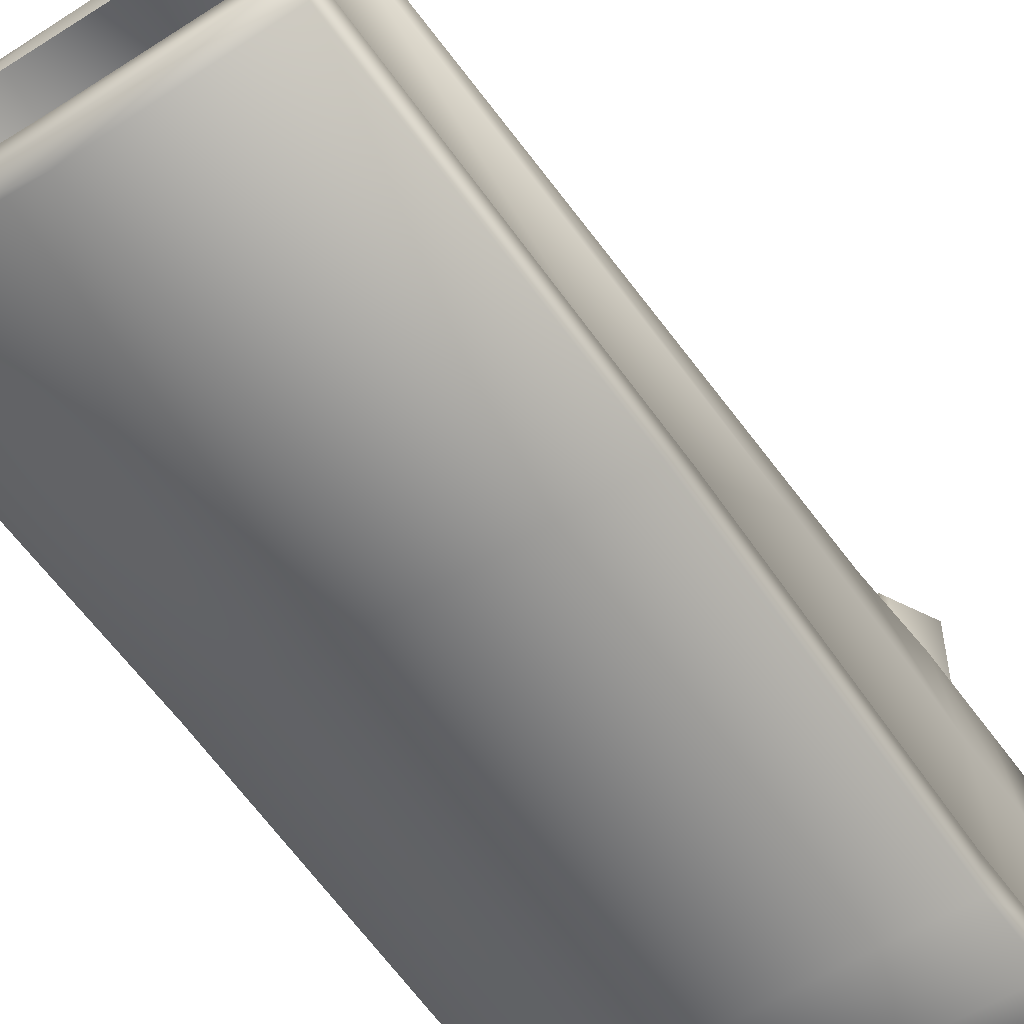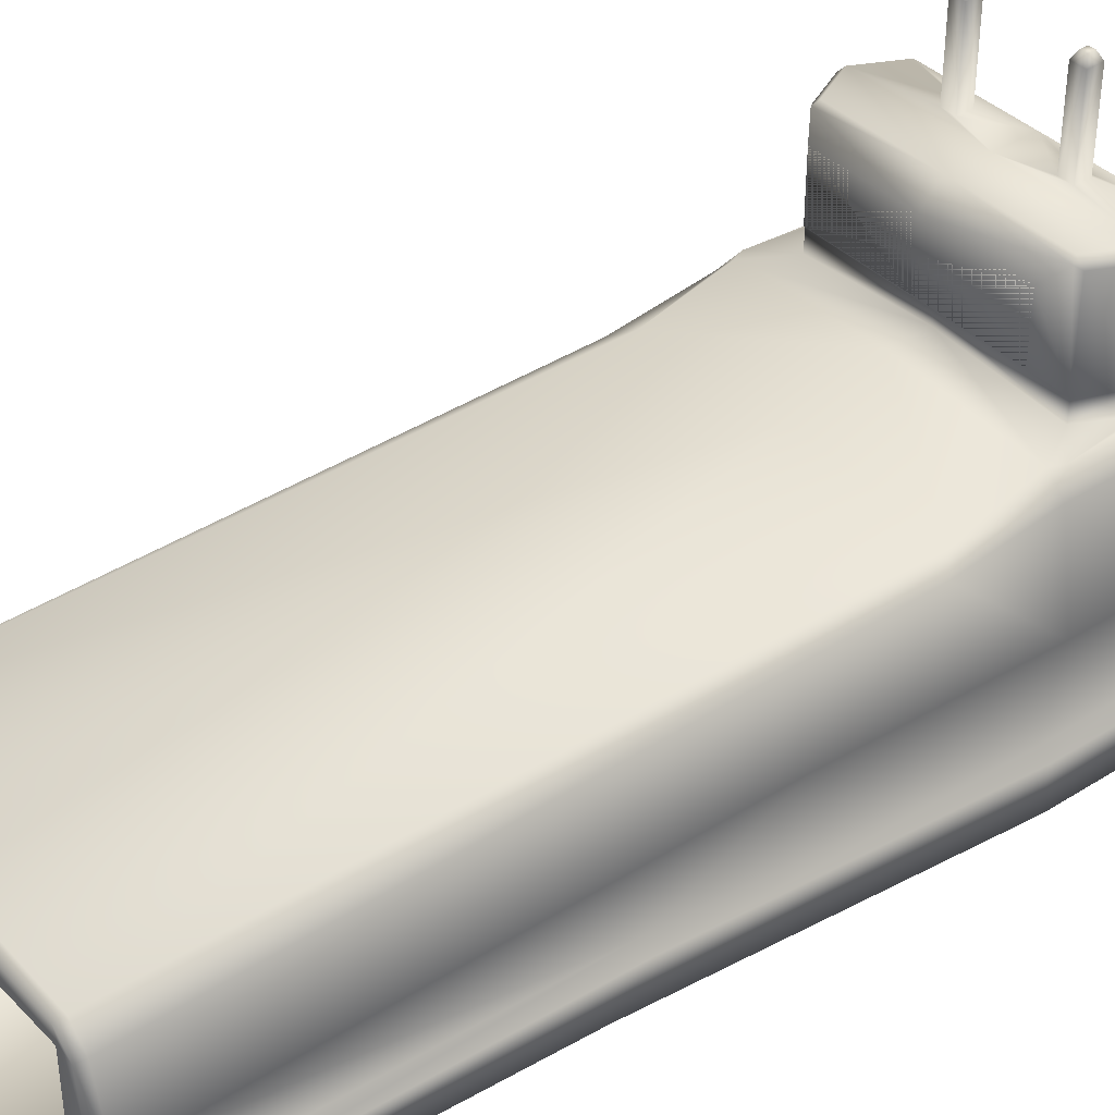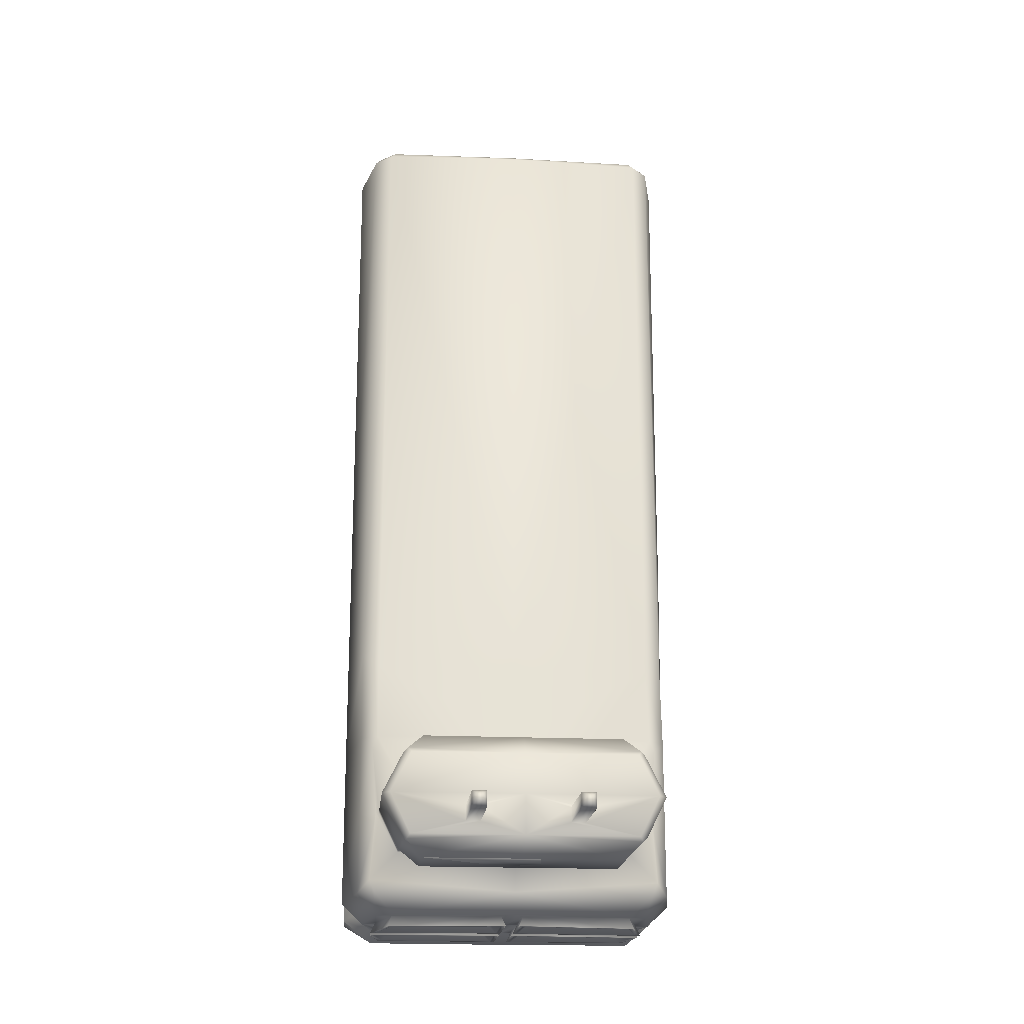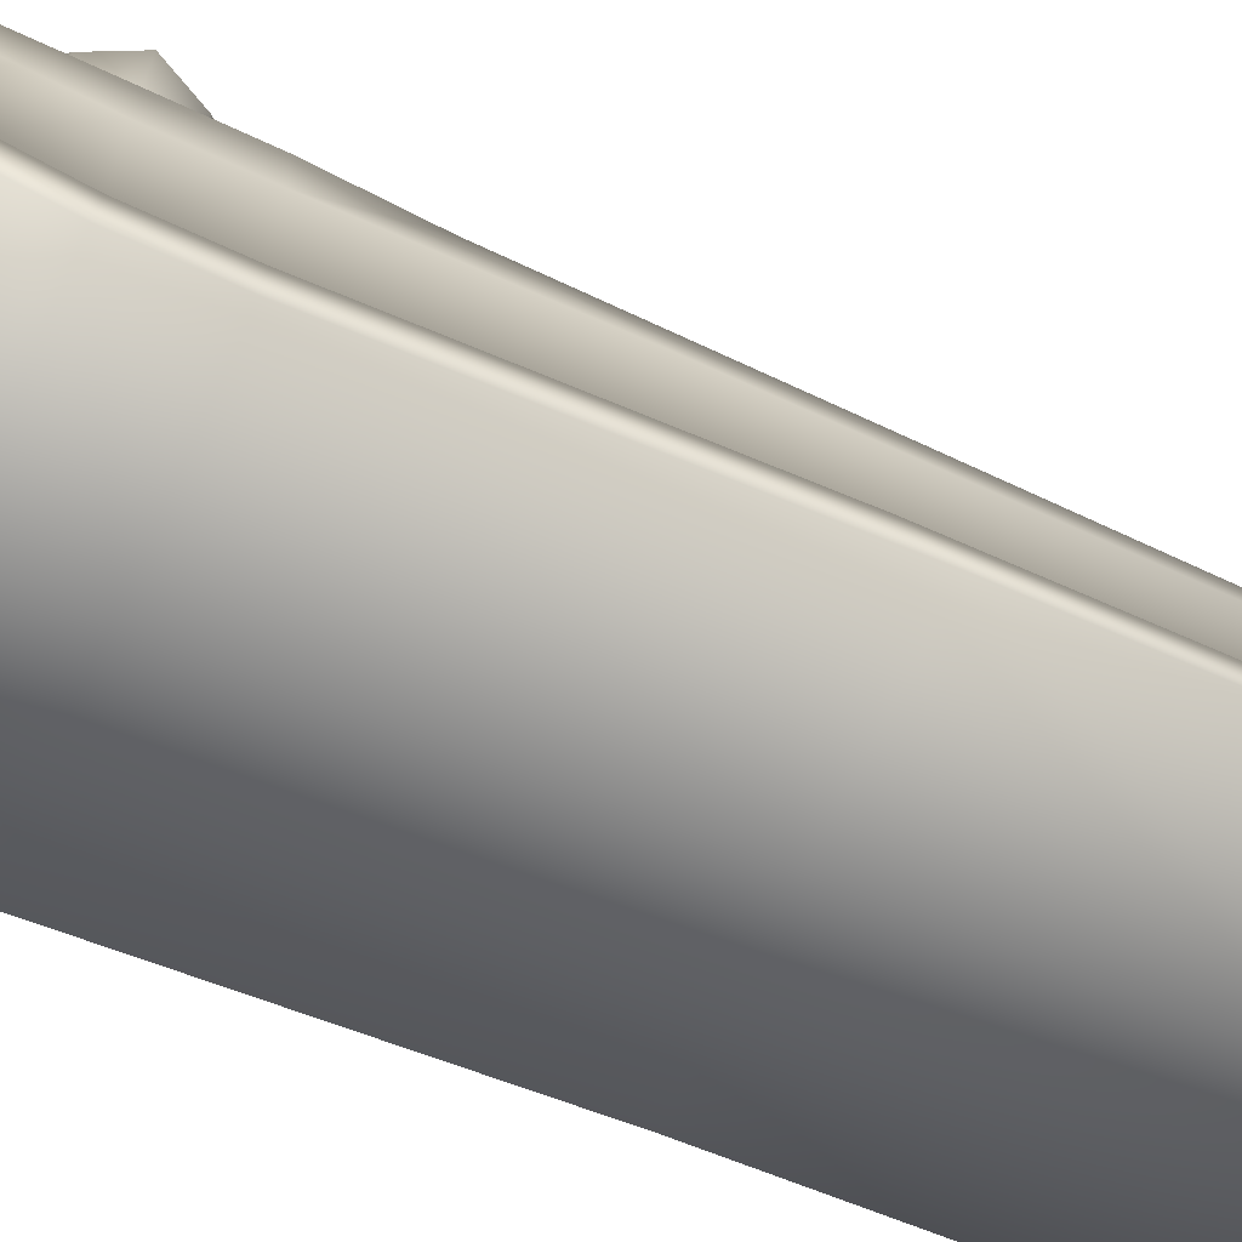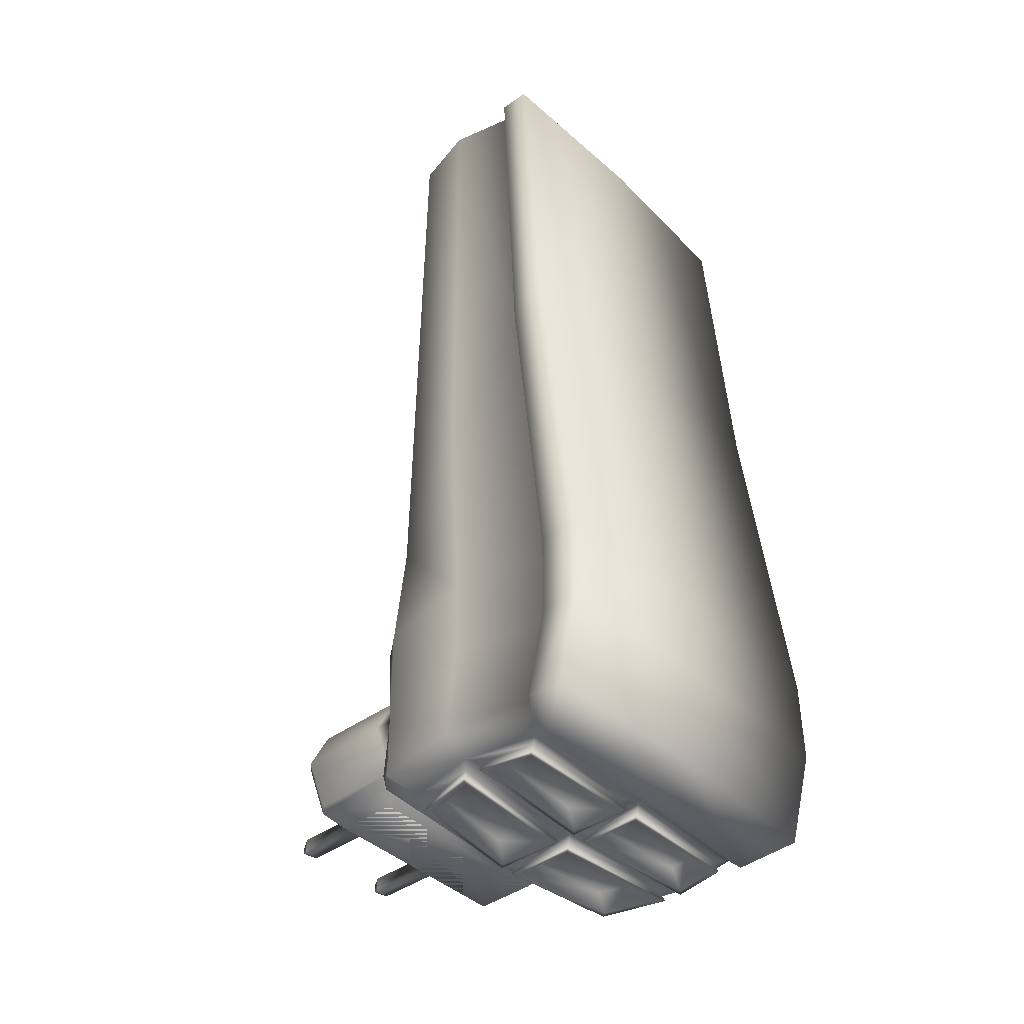
<metadata>
{"format":"obj","ext":"obj","renderer":"f3d","projection":"perspective","resolution":1024,"background":"white","views":[{"elev":-53.1,"azim":34.2,"up":"+Y"},{"elev":38.5,"azim":51.3,"up":"+Y"},{"elev":-19.0,"azim":174.7,"up":"+Z"},{"elev":-65.4,"azim":-115.2,"up":"+Y"},{"elev":-41.5,"azim":-48.4,"up":"+Z"}]}
</metadata>
<code>
v  1 10 -21.1
v  1 3 -21.1
v  -1 3 -21.1
v  -1 10 -21.1
v  5 13 -19
v  5 10 -19
v  -5 10 -19
v  -5 13 -19
v  5 13 -25
v  5 10 -25
v  1 10 -23.1
v  1 3 -23.1
v  -5 13 -25
v  -5 10 -25
v  2 -0 -26
v  2 3 -26
v  -2 3 -26
v  -2 -0 -26
v  -1 10 -23.1
v  -1 3 -23.1
v  7 0 17
v  7 6 17
v  7 6 -10
v  7 0 -10
v  -7 6 17
v  -7 6 -10
v  -7 0 17
v  -7 0 -10
v  1 2 -11
v  1 -0 -11
v  1 0 -10
v  1 2 -10
v  -1 0 -10
v  -1 -0 -11
v  -1 2 -11
v  -1 2 -10
v  2 2 -13
v  3 2 -13
v  3 -0 -13
v  2 -0 -13
v  7 -0 -18
v  7 -0 -11
v  7 3 -11
v  7 3 -18
v  3 -0 -11
v  3 3 -11
v  3 -0 -18
v  3 3 -18
v  2 2 -15
v  3 2 -15
v  2 -0 -15
v  3 -0 -15
v  -7 3 -11
v  -7 -0 -11
v  -7 -0 -18
v  -7 3 -18
v  -3 3 -11
v  -3 -0 -11
v  -3 3 -18
v  -3 -0 -18
v  -2 2 -15
v  -2 -0 -15
v  -3 -0 -15
v  -3 2 -15
v  -3 -0 -17
v  -2 -0 -17
v  -2 2 -17
v  -3 2 -17
v  7 -0 -26
v  7 -0 -19
v  7 3 -19
v  7 3 -26
v  3 -0 -19
v  3 3 -19
v  3 -0 -26
v  3 3 -26
v  3 2 -20
v  3 -0 -20
v  2 -0 -20
v  2 2 -20
v  2 -0 -22
v  3 -0 -22
v  3 2 -22
v  2 2 -22
v  -7 3 -19
v  -7 -0 -19
v  -7 -0 -26
v  -7 3 -26
v  -3 3 -19
v  -3 -0 -19
v  -3 3 -26
v  -3 -0 -26
v  -2 2 -23
v  -3 2 -23
v  -3 2 -25
v  -2 2 -25
v  -3 -0 -25
v  -2 -0 -25
v  -2 -0 -23
v  -3 -0 -23
v  -2 3 -11
v  2 3 -11
v  2 -0 -11
v  -2 -0 -11
o SmallMotherShip
g SmallMotherShip
f 1 2 3 4
f 5 6 7 8
f 9 10 6 5
f 11 12 2 1
f 5 8 13 9
f 14 10 9 13
f 15 16 17 18
f 12 11 19 20
f 13 8 7 14
f 19 4 3 20
f 21 22 23 24
f 25 26 23 22
f 27 28 26 25
f 29 30 31 32
f 33 34 35 36
f 35 29 32 36
f 37 38 39 40
f 41 42 43 44
f 43 42 45 46
f 47 41 44 48
f 46 48 44 43
f 37 49 50 38
f 49 51 52 50
f 53 54 55 56
f 54 53 57 58
f 59 56 55 60
f 53 56 59 57
f 61 62 63 64
f 65 66 67 68
f 67 61 64 68
f 69 70 71 72
f 71 70 73 74
f 75 69 72 76
f 74 76 72 71
f 77 78 79 80
f 81 82 83 84
f 83 77 80 84
f 85 86 87 88
f 86 85 89 90
f 91 88 87 92
f 85 88 91 89
f 93 94 95 96
f 95 97 98 96
f 94 93 99 100
f 101 17 16 102 12 20 3 2 12 102
f 11 1 4 6 10 14 7 6 4 19
f 102 103 30 29 35 34 104 101
f 32 31 24 23 26 28 33 36
f 50 52 47 48 46 45 39 38
f 60 65 68 64 63 58 57 59
f 79 51 49 37 40 103 102 16 15 81 84 80
f 74 73 78 77 83 82 75 76
f 21 24 31 30 103 40 39 45 42 41 47 52 51 79 78 73 70 69 75 82 81 15 18 98 97 92 87 86 90 100 99 66 65 60 55 54 58 63 62 104 34 33 28 27
f 67 66 99 93 96 98 18 17 101 104 62 61
f 92 97 95 94 100 90 89 91
v  8.534 -1.88 16.94
v  8.612 -2.935 0.0509
v  8.602 -1.225 -1.727
v  8.602 -0.4238 16.87
v  8.602 -4.957 -17.97
v  8.602 -4.978 -22.08
v  8.602 -2.886 -22
v  8.602 -2.886 -18
v  8.529 -3.814 -26.43
v  7.093 -1.567 -27.56
v  8.602 -2.016 -26.31
v  2.739 18.42 -22.82
v  2.739 18.42 -23.18
v  2.396 18.42 -23.18
v  2.396 18.42 -22.82
v  7.4 8 -18.6
v  7.151 8 -22
v  7 8 -22
v  6 8 -20
v  7.4 8 -25.4
v  6 8 -24
v  7.151 8 -26
v  0 8.406 -26
v  0 8.406 -24
v  7 9 -22
v  6 9 -20
v  6 9 -24
v  0 9 -24
v  7.151 7 -14
v  7.151 8 -18
v  0 8.406 -18
v  0 7.407 -14
v  8.01 -1.333 17.6
v  8.038 -0.2236 17.64
v  7 -0.3357 17.6
v  7.153 6.153 17
v  6.905 6.753 17
v  0 6.915 17
v  0 6 17
v  7 6 17
v  0 -5.216 -17.97
v  0 -5.216 -22.07
v  0 -4.131 -26.41
v  0 9 -20
v  0 8.406 -20
v  0 -3.214 0.0509
v  0 -0.4836 17.6
v  0 -1.665 17.6
v  0 -2.225 16.87
v  7.151 7 16.65
v  0 7.407 16.65
v  0 -1.884 -27.54
v  7 13.61 -22
v  6 13.61 -20
v  6 13.61 -24
v  5.773 13.77 -24.23
v  5 10 -25
v  5 13 -25
v  0 10 -25
v  5.773 13.77 -19.77
v  5.606 14 -20
v  0 14 -20
v  0 13 -19
v  5 13 -19
v  5 10 -19
v  0 13 -25
v  8 7.151 -18
v  8 7.151 -26
v  7.753 5.905 17
v  8 6.151 16.65
v  8 6.541 -13.29
v  8 7.151 -22
v  7 6.151 -27
v  6.151 7 -27
v  8 -0.8897 -1.727
v  8.744 2.826 -7.507
v  8.744 3.031 16.65
v  8 -0.0882 16.65
v  8 -2.55 -22
v  8.744 2.3 -22
v  8.744 2.3 -18
v  8 -2.55 -18
v  8 -1.68 -26
v  8.744 2.735 -26
v  8.07 3.008 17
v  7.753 0.1121 17
v  7 3 17
v  7 0 17
v  7 -1 -27
v  7.651 2.576 -27
v  1.413 6.174 -26.81
v  5.463 5.715 -26.81
v  5.97 3.768 -26.81
v  1.413 4.021 -26.81
v  6.606 14 -22
v  0 14 -22
v  0 7.407 -27
v  0 14 -24
v  5.606 14 -24
v  0 10 -19
v  0 0 17
v  0 -1.148 -27
v  6.025 1.606 -26.81
v  5.738 0.0311 -26.81
v  1.434 -0.0599 -26.81
v  1.434 1.86 -26.81
v  6.182 6.156 -27
v  0.5756 6.792 -27
v  6.954 3.191 -27
v  0 3 -27
v  0.5756 3.545 -27
v  6.518 -0.4345 -27
v  6.968 2.037 -27
v  0.5756 -0.56 -27
v  0.5756 2.392 -27
v  6.384 6.251 -27.52
v  0.3437 6.936 -27.52
v  7.216 3.057 -27.52
v  0.3437 3.438 -27.52
v  6.739 -0.5346 -27.52
v  7.224 2.128 -27.52
v  0.3369 -0.6698 -27.52
v  0.3369 2.51 -27.52
v  6.179 6.015 -27.52
v  0.6013 6.648 -27.52
v  6.877 3.334 -27.52
v  0.6013 3.682 -27.52
v  6.523 -0.2814 -27.52
v  6.918 1.887 -27.52
v  0.5945 -0.4067 -27.52
v  0.5945 2.238 -27.52
v  2.93 14 -23.37
v  2.93 14 -22.63
v  2.205 14 -23.37
v  2.205 14 -22.63
v  2.93 18.04 -23.37
v  2.93 18.04 -22.63
v  2.205 18.04 -23.37
v  2.205 18.04 -22.63
v  -8.534 -1.88 16.94
v  -8.602 -0.4238 16.87
v  -8.602 -1.225 -1.727
v  -8.612 -2.935 0.0509
v  -8.602 -4.957 -17.97
v  -8.602 -2.886 -18
v  -8.602 -2.886 -22
v  -8.602 -4.978 -22.08
v  -8.529 -3.814 -26.43
v  -8.602 -2.016 -26.31
v  -7.093 -1.567 -27.56
v  -2.739 18.42 -22.82
v  -2.396 18.42 -22.82
v  -2.396 18.42 -23.18
v  -2.739 18.42 -23.18
v  -7.4 8 -18.6
v  -6 8 -20
v  -7 8 -22
v  -7.151 8 -22
v  -6 8 -24
v  -7.4 8 -25.4
v  -7.151 8 -26
v  -6 9 -20
v  -7 9 -22
v  -6 9 -24
v  -7.151 7 -14
v  -7.151 8 -18
v  -8.01 -1.333 17.6
v  -7 -0.3357 17.6
v  -8.038 -0.2236 17.64
v  -7.153 6.153 17
v  -7 6 17
v  -6.905 6.753 17
v  -7.151 7 16.65
v  -6 13.61 -20
v  -7 13.61 -22
v  -6 13.61 -24
v  -5.773 13.77 -24.23
v  -5 13 -25
v  -5 10 -25
v  -5.773 13.77 -19.77
v  -5 13 -19
v  -5.606 14 -20
v  -5 10 -19
v  -8 7.151 -18
v  -8 7.151 -26
v  -7.753 5.905 17
v  -8 6.541 -13.29
v  -8 6.151 16.65
v  -8 7.151 -22
v  -6.151 7 -27
v  -7 6.151 -27
v  -8 -0.8897 -1.727
v  -8 -0.0882 16.65
v  -8.744 3.031 16.65
v  -8.744 2.826 -7.507
v  -8 -2.55 -22
v  -8 -2.55 -18
v  -8.744 2.3 -18
v  -8.744 2.3 -22
v  -8 -1.68 -26
v  -8.744 2.735 -26
v  -7.753 0.1121 17
v  -8.07 3.008 17
v  -7 0 17
v  -7 3 17
v  -7 -1 -27
v  -7.651 2.576 -27
v  -1.413 6.174 -26.81
v  -1.413 4.021 -26.81
v  -5.97 3.768 -26.81
v  -5.463 5.715 -26.81
v  -6.606 14 -22
v  -5.606 14 -24
v  -6.025 1.606 -26.81
v  -1.434 1.86 -26.81
v  -1.434 -0.0599 -26.81
v  -5.738 0.0311 -26.81
v  -0.5756 6.792 -27
v  -6.182 6.156 -27
v  -6.954 3.191 -27
v  -0.5756 3.545 -27
v  -6.968 2.037 -27
v  -6.518 -0.4345 -27
v  -0.5756 -0.56 -27
v  -0.5756 2.392 -27
v  -0.3437 6.936 -27.52
v  -6.384 6.251 -27.52
v  -7.216 3.057 -27.52
v  -0.3437 3.438 -27.52
v  -7.224 2.128 -27.52
v  -6.739 -0.5346 -27.52
v  -0.3369 -0.6698 -27.52
v  -0.3369 2.51 -27.52
v  -0.6013 6.648 -27.52
v  -6.179 6.015 -27.52
v  -6.877 3.334 -27.52
v  -0.6013 3.682 -27.52
v  -6.918 1.887 -27.52
v  -6.523 -0.2814 -27.52
v  -0.5945 -0.4067 -27.52
v  -0.5945 2.238 -27.52
v  -2.93 14 -22.63
v  -2.93 14 -23.37
v  -2.205 14 -23.37
v  -2.205 14 -22.63
v  -2.93 18.04 -22.63
v  -2.93 18.04 -23.37
v  -2.205 18.04 -23.37
v  -2.205 18.04 -22.63
o SmallMotherShip_Exterior
g SmallMotherShip_Exterior
f 105 106 107 108
f 109 110 111 112
f 113 114 115
f 116 117 118 119
f 110 113 115 111
f 120 121 122 123
f 121 124 125 122
f 124 126 127 128 125
f 123 122 129 130
f 122 125 131 129
f 125 128 132 131
f 133 134 135 136
f 106 109 112 107
f 137 138 139
f 140 141 142 143 144
f 110 109 145 146
f 113 110 146 147
f 123 130 148 149
f 109 106 150 145
f 137 139 151 152
f 106 105 153 150
f 154 133 136 155
f 114 113 147 156
f 134 120 123 149 135
f 129 157 158 130
f 131 159 157 129
f 160 159 131 161 162
f 131 132 163 161
f 164 165 166 167 168
f 130 158 164 168 169
f 162 161 163 170
f 141 154 155 142
f 137 105 108 138
f 171 120 134
f 126 124 172
f 173 141 140
f 154 174 175 133
f 120 171 176 121
f 126 172 177 178
f 121 176 172 124
f 133 175 171 134
f 141 173 174 154
f 179 180 181 182
f 183 184 185 186
f 187 188 184 183
f 186 185 180 179
f 182 181 189 190
f 190 189 191 192
f 193 194 188 187
f 195 196 197 198
f 166 165 199 200
f 127 126 178 201
f 202 203 160 162 170
f 148 130 169 204
f 204 169 168 167
f 153 105 137 152
f 192 205 151 139
f 206 193 114 156
f 193 187 115 114
f 187 183 111 115
f 183 186 112 111
f 186 179 107 112
f 179 182 108 107
f 182 190 138 108
f 190 192 139 138
f 180 175 174 181
f 184 176 171 185
f 188 172 176 184
f 185 171 175 180
f 181 174 173 189
f 189 173 140 144 191
f 194 177 172 188
f 207 208 209 210
f 165 164 158
f 159 160 203
f 165 158 157 199
f 199 157 159 203
f 201 178 211 212
f 178 177 211
f 177 194 213 211
f 194 214 215 213
f 214 201 212 215
f 194 193 216 217
f 193 206 218 216
f 206 214 219 218
f 214 194 217 219
f 212 211 220 221
f 211 213 222 220
f 213 215 223 222
f 215 212 221 223
f 217 216 224 225
f 216 218 226 224
f 218 219 227 226
f 219 217 225 227
f 221 220 228 229
f 220 222 230 228
f 222 223 231 230
f 223 221 229 231
f 225 224 232 233
f 224 226 234 232
f 226 227 235 234
f 227 225 233 235
f 229 228 196 195
f 228 230 197 196
f 230 231 198 197
f 231 229 195 198
f 233 232 208 207
f 232 234 209 208
f 234 235 210 209
f 235 233 207 210
f 199 203 236 237
f 203 202 238 236
f 202 200 239 238
f 200 199 237 239
f 237 236 240 241
f 236 238 242 240
f 238 239 243 242
f 239 237 241 243
f 241 240 117 116
f 240 242 118 117
f 242 243 119 118
f 243 241 116 119
f 244 245 246 247
f 248 249 250 251
f 252 253 254
f 255 256 257 258
f 251 250 253 252
f 259 260 261 262
f 262 261 263 264
f 264 263 128 127 265
f 260 266 267 261
f 261 267 268 263
f 263 268 132 128
f 269 136 135 270
f 247 246 249 248
f 271 272 273
f 274 275 143 142 276
f 251 146 145 248
f 252 147 146 251
f 260 149 148 266
f 248 145 150 247
f 271 152 151 272
f 247 150 153 244
f 277 155 136 269
f 254 156 147 252
f 270 135 149 260 259
f 267 266 278 279
f 268 267 279 280
f 281 282 283 268 280
f 268 283 163 132
f 284 285 167 166 286
f 266 287 285 284 278
f 282 170 163 283
f 276 142 155 277
f 271 273 245 244
f 288 270 259
f 265 289 264
f 290 274 276
f 277 269 291 292
f 259 262 293 288
f 265 294 295 289
f 262 264 289 293
f 269 270 288 291
f 276 277 292 290
f 296 297 298 299
f 300 301 302 303
f 304 300 303 305
f 301 296 299 302
f 297 306 307 298
f 306 308 309 307
f 310 304 305 311
f 312 313 314 315
f 166 200 316 286
f 127 201 294 265
f 202 170 282 281 317
f 148 204 287 266
f 204 167 285 287
f 153 152 271 244
f 308 272 151 205
f 206 156 254 310
f 310 254 253 304
f 304 253 250 300
f 300 250 249 301
f 301 249 246 296
f 296 246 245 297
f 297 245 273 306
f 306 273 272 308
f 299 298 292 291
f 303 302 288 293
f 305 303 293 289
f 302 299 291 288
f 298 307 290 292
f 307 309 275 274 290
f 311 305 289 295
f 318 319 320 321
f 286 278 284
f 280 317 281
f 286 316 279 278
f 316 317 280 279
f 201 322 323 294
f 294 323 295
f 295 323 324 311
f 311 324 325 214
f 214 325 322 201
f 311 326 327 310
f 310 327 328 206
f 206 328 329 214
f 214 329 326 311
f 322 330 331 323
f 323 331 332 324
f 324 332 333 325
f 325 333 330 322
f 326 334 335 327
f 327 335 336 328
f 328 336 337 329
f 329 337 334 326
f 330 338 339 331
f 331 339 340 332
f 332 340 341 333
f 333 341 338 330
f 334 342 343 335
f 335 343 344 336
f 336 344 345 337
f 337 345 342 334
f 338 312 315 339
f 339 315 314 340
f 340 314 313 341
f 341 313 312 338
f 342 318 321 343
f 343 321 320 344
f 344 320 319 345
f 345 319 318 342
f 316 346 347 317
f 317 347 348 202
f 202 348 349 200
f 200 349 346 316
f 346 350 351 347
f 347 351 352 348
f 348 352 353 349
f 349 353 350 346
f 350 255 258 351
f 351 258 257 352
f 352 257 256 353
f 353 256 255 350

</code>
